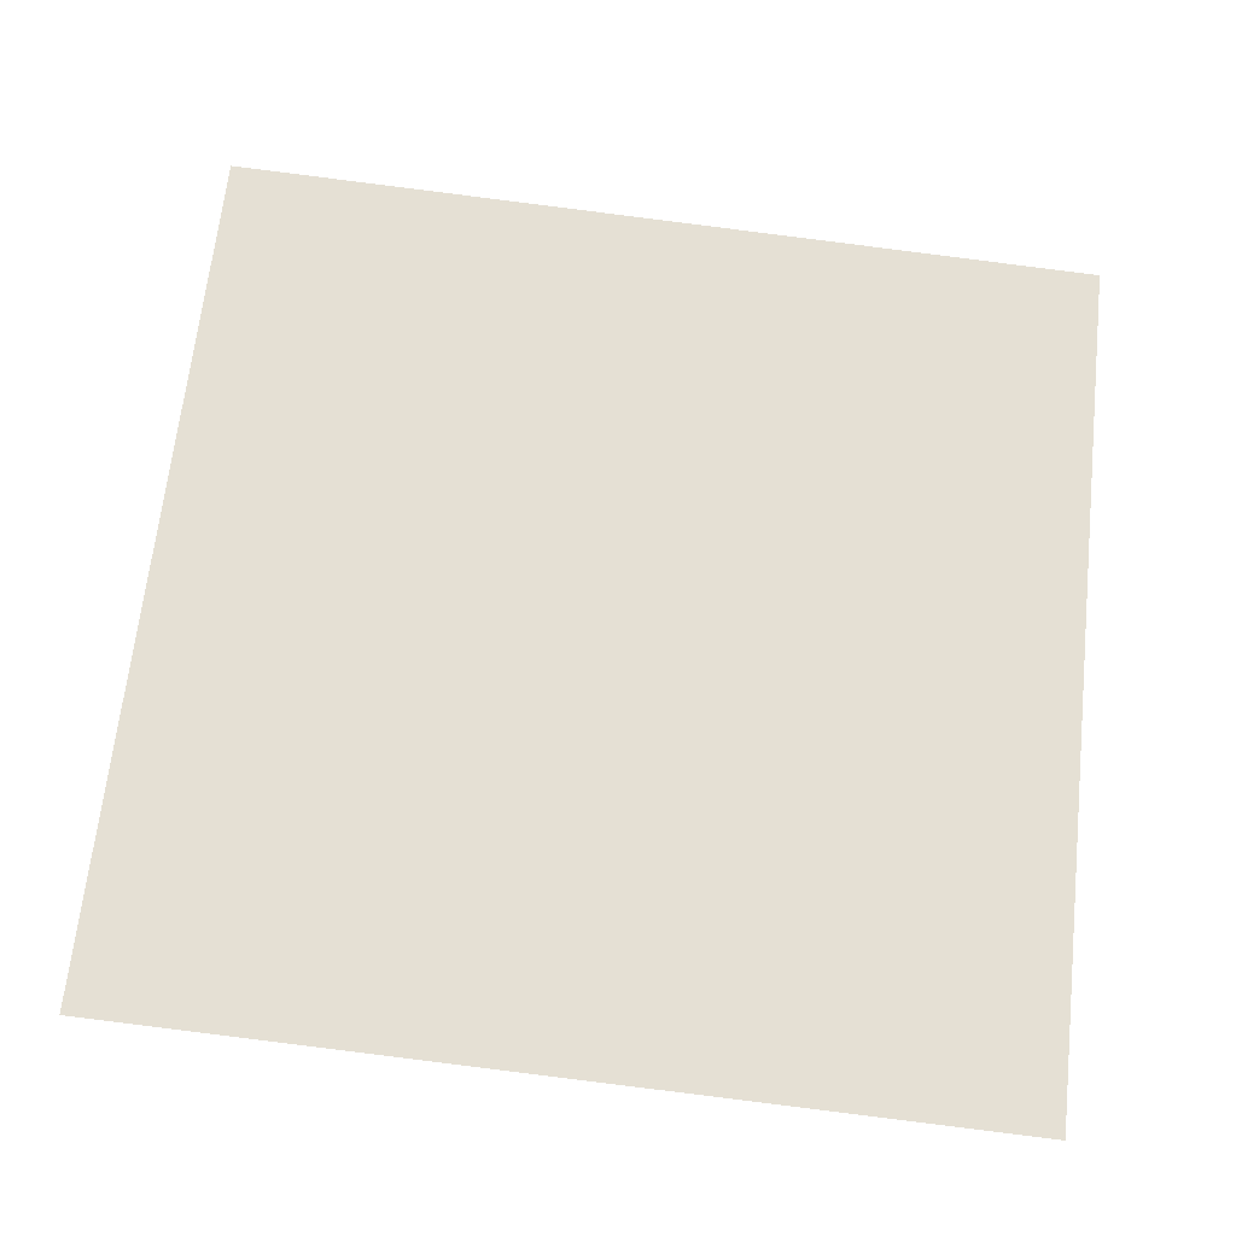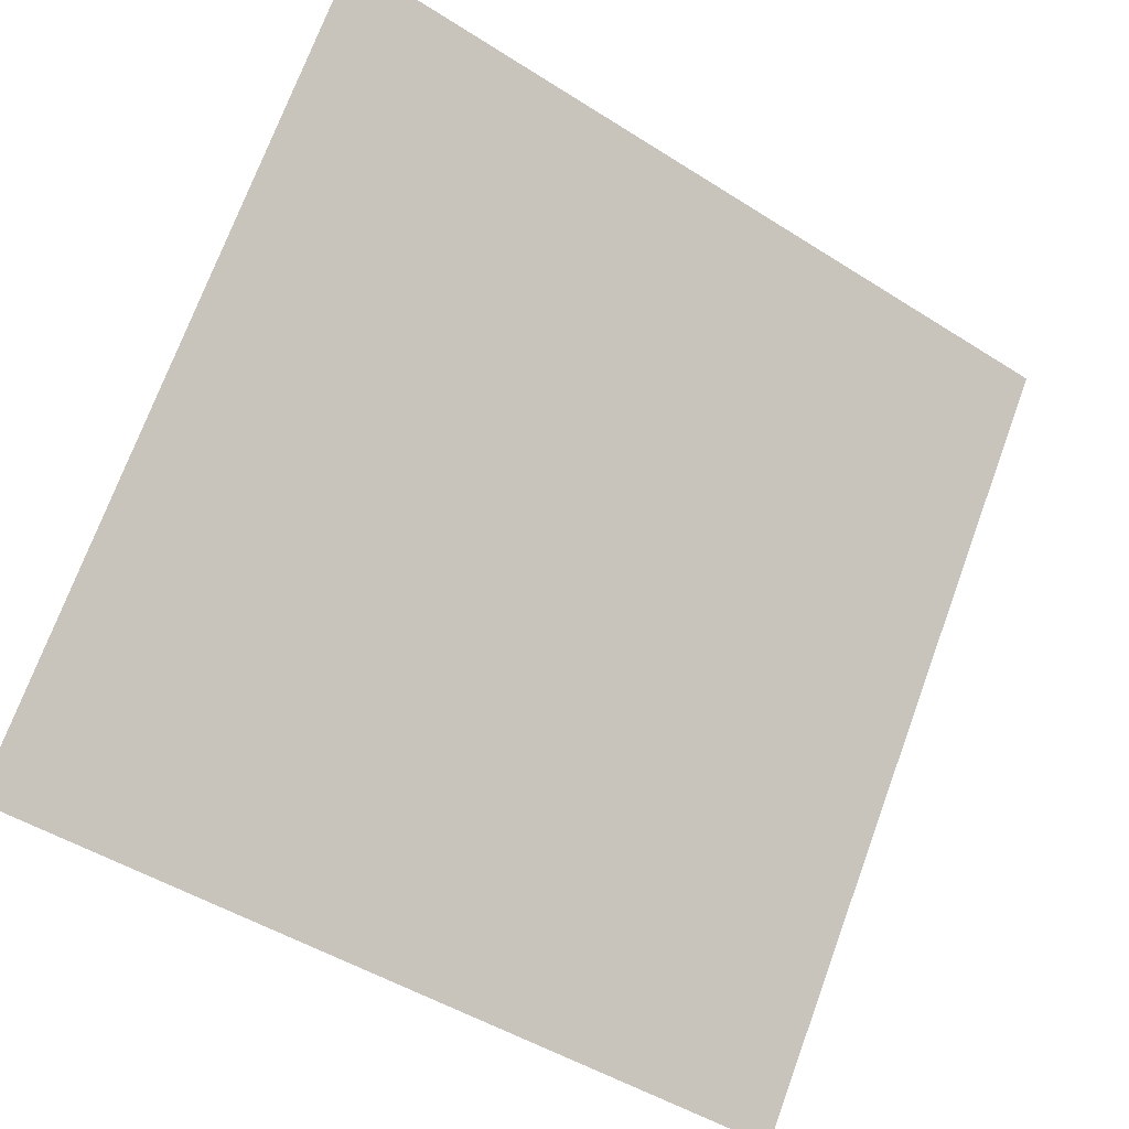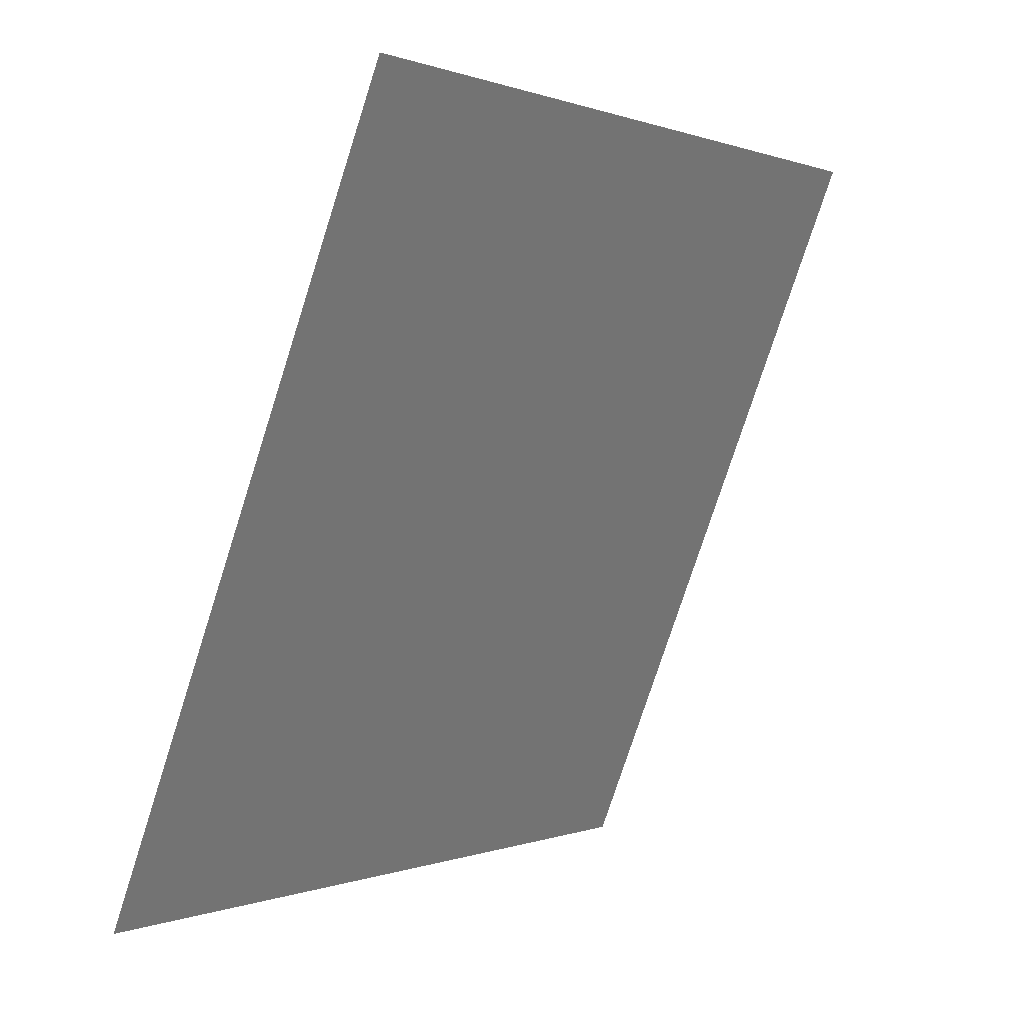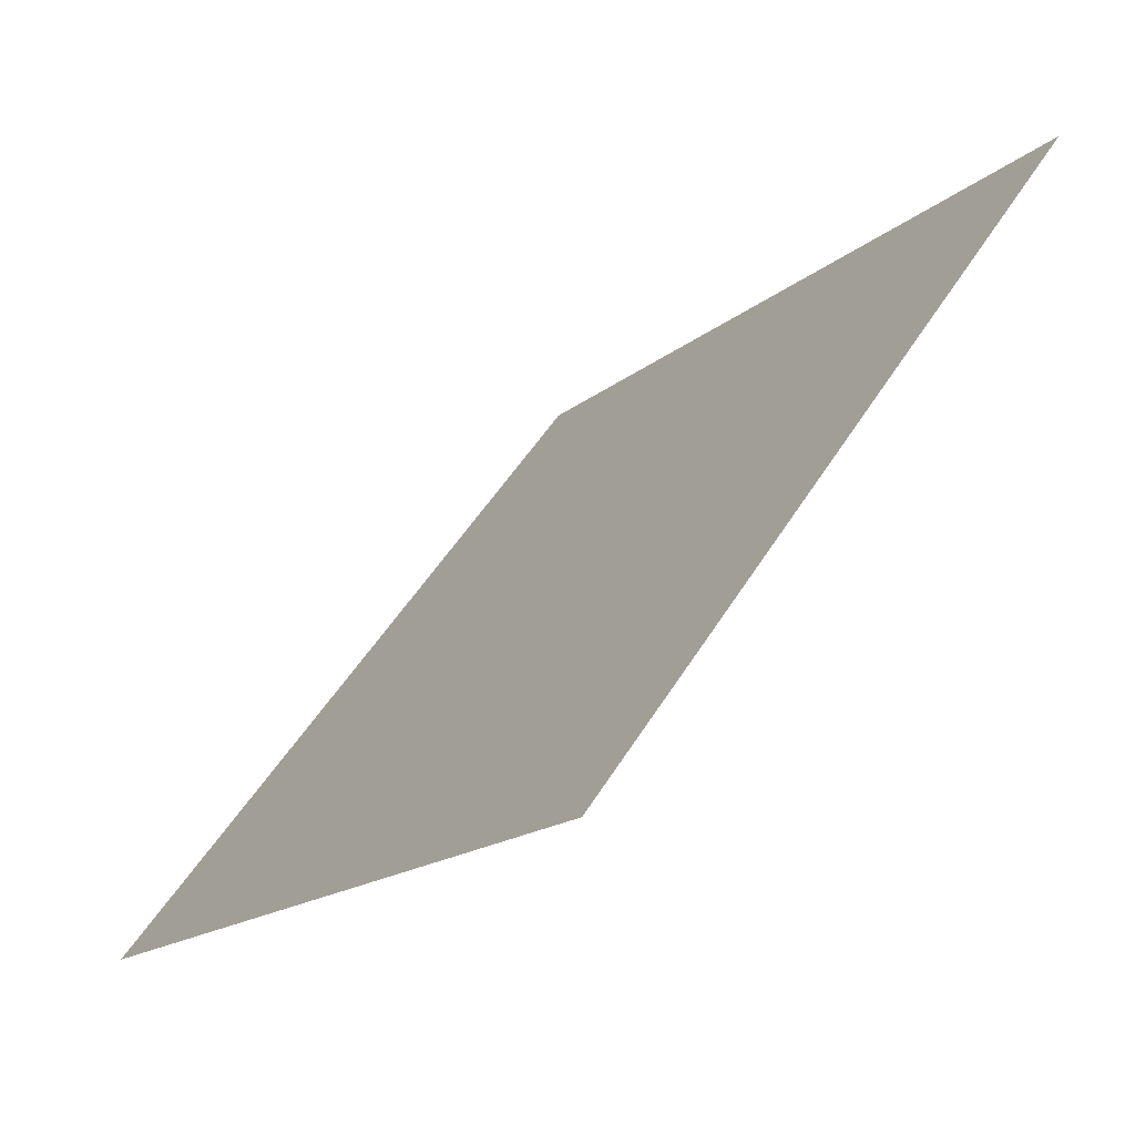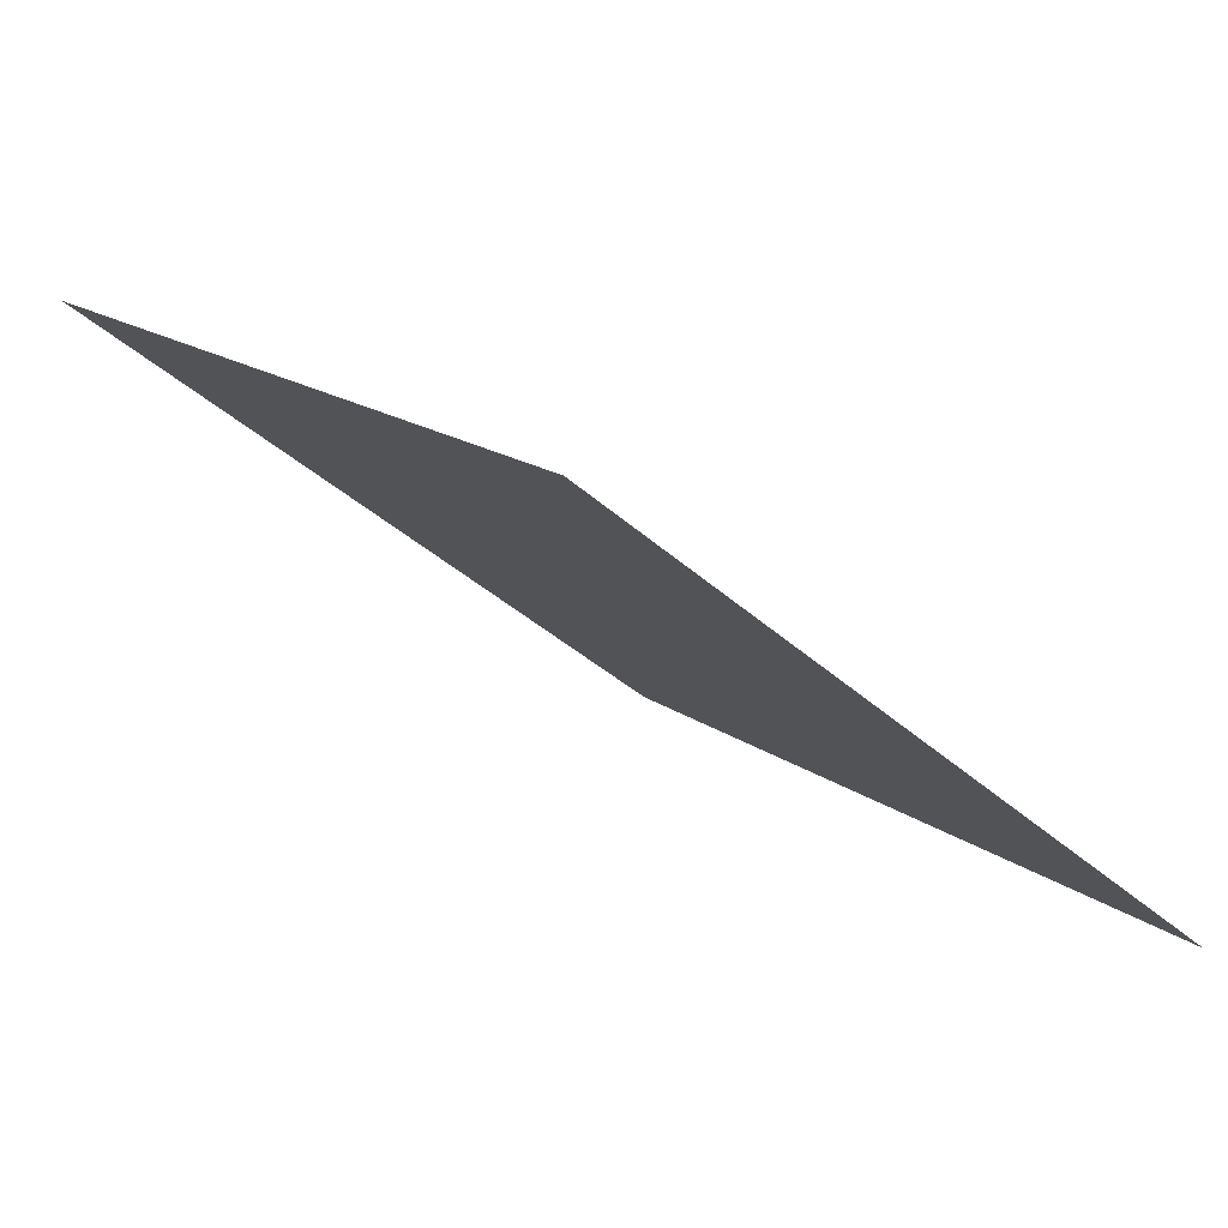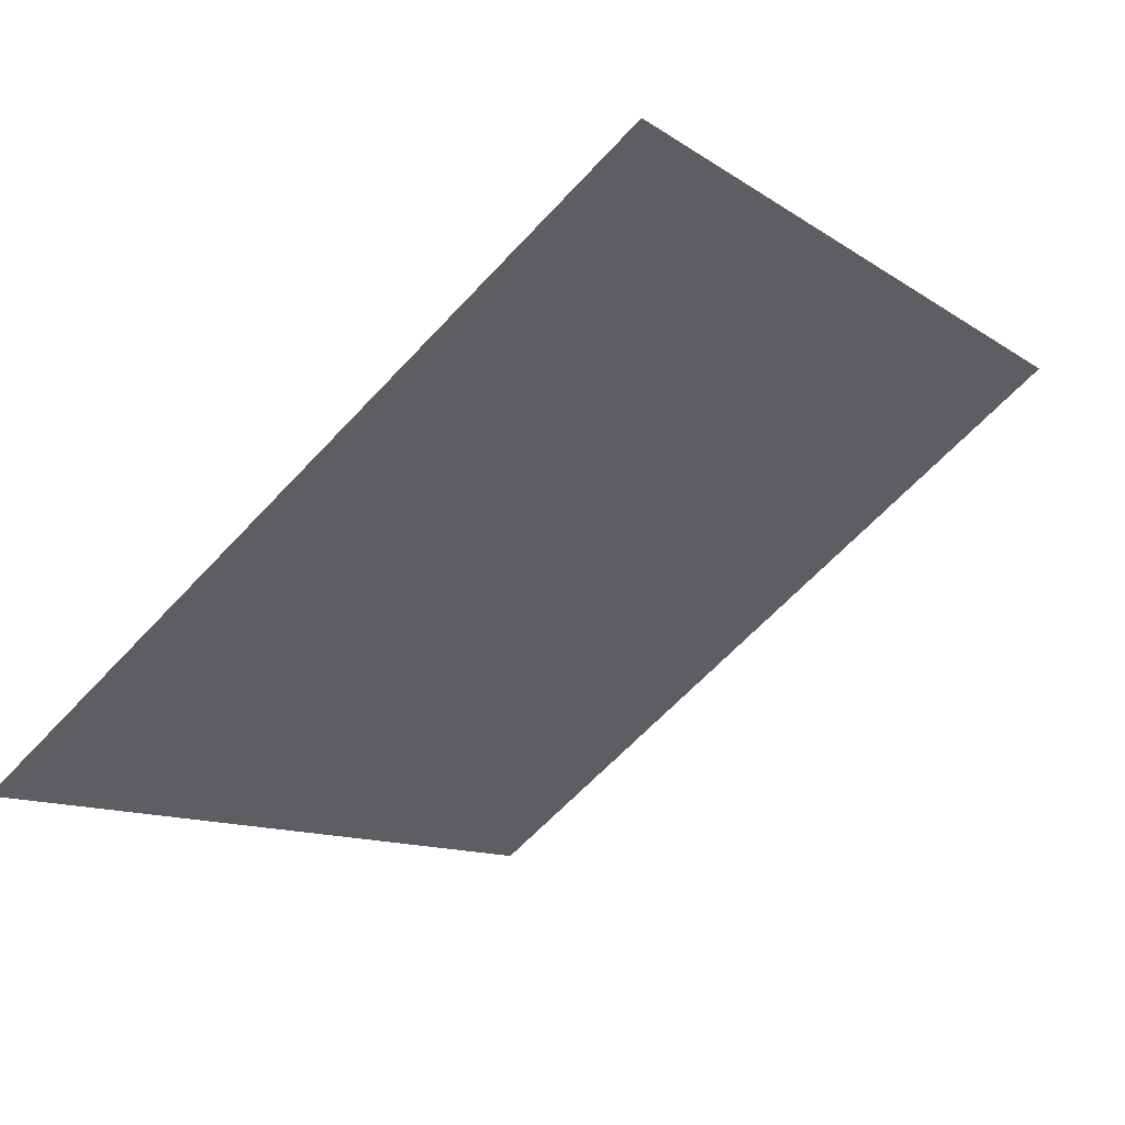
<metadata>
{"format":"obj","ext":"obj","renderer":"f3d","projection":"perspective","resolution":1024,"background":"white","views":[{"elev":-77.1,"azim":-6.5,"up":"+Y"},{"elev":-48.6,"azim":143.0,"up":"+Z"},{"elev":-77.1,"azim":70.8,"up":"+Z"},{"elev":-17.6,"azim":56.4,"up":"+Z"},{"elev":15.0,"azim":55.7,"up":"+Y"},{"elev":-9.7,"azim":-57.1,"up":"+Y"}]}
</metadata>
<code>
v 0.01184 0.5222 0.1548
v 0.005281 0.5224 0.1549
v 0.0054 0.5263 0.1601
v 0.01196 0.5262 0.1601
f 4 3 2 1

</code>
